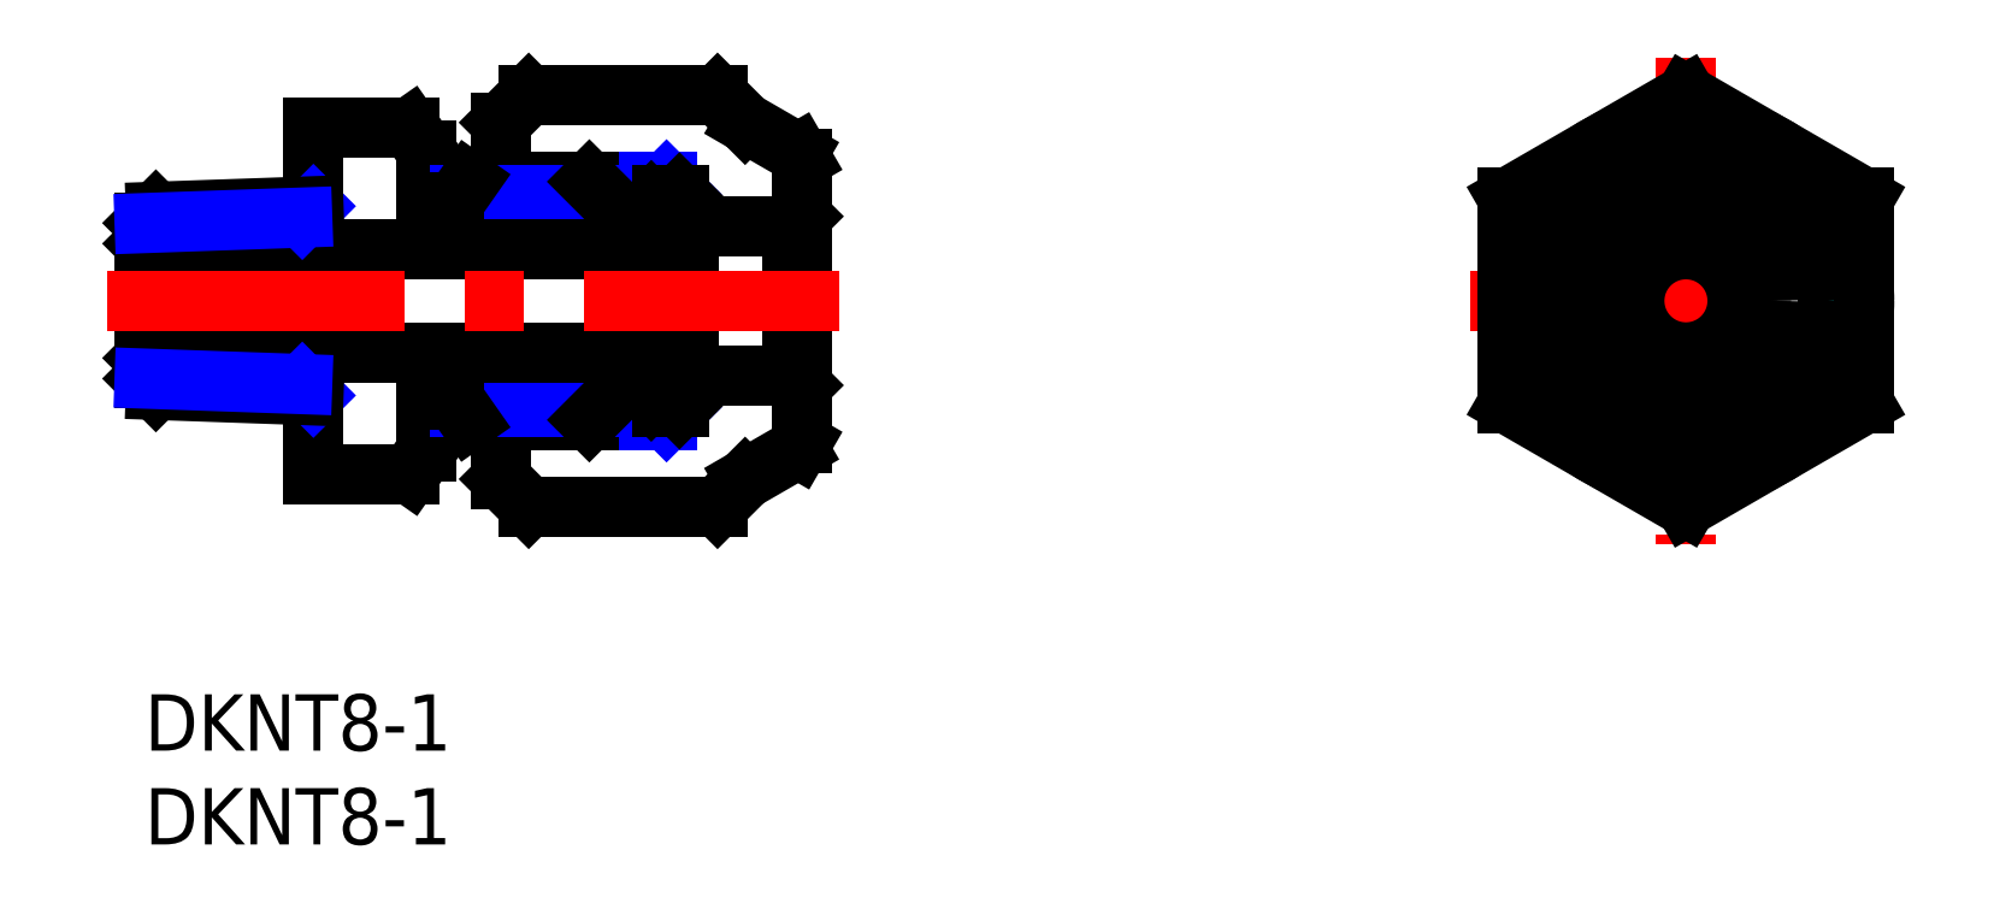
<metadata>
{"format":"dxf","ext":"dxf","renderer":"ezdxf+matplotlib","layout":"modelspace","background":"white","min_lineweight":24,"dpi":150}
</metadata>
<code>
0
SECTION
2
ENTITIES
0
INSERT
8
MSM_CONTINUOUS
2
*U2
10
0
20
0
30
0
0
INSERT
8
MSM_CONTINUOUS
2
*U3
10
0
20
0
30
0
0
LINE
8
MSM_CONTINUOUS
10
20.47
20
10
30
0
11
30.53
21
10
31
0
0
LINE
8
MSM_CONTINUOUS
10
20.47
20
31.94
30
0
11
30.53
21
31.94
31
0
0
LINE
8
MSM_CONTINUOUS
10
19
20
30.47
30
0
11
19
21
27.32
31
0
0
LINE
8
MSM_CONTINUOUS
10
19
20
11.47
30
0
11
20.47
21
10
31
0
0
LINE
8
MSM_CONTINUOUS
10
19
20
30.47
30
0
11
20.47
21
31.94
31
0
0
LINE
8
MSM_CONTINUOUS
10
32
20
30.47
30
0
11
30.53
21
31.94
31
0
0
LINE
8
MSM_CONTINUOUS
10
32
20
11.47
30
0
11
30.53
21
10
31
0
0
LINE
8
MSM_CONTINUOUS
10
35
20
28.54
30
0
11
35
21
13.4
31
0
0
LINE
8
MSM_CONTINUOUS
10
32
20
11.47
30
0
11
34.83
21
13.1
31
0
0
LINE
8
MSM_CONTINUOUS
10
35
20
13.4
30
0
11
34.83
21
13.1
31
0
0
LINE
8
MSM_CONTINUOUS
10
32
20
30.47
30
0
11
34.83
21
28.84
31
0
0
LINE
8
MSM_CONTINUOUS
10
35
20
28.54
30
0
11
34.83
21
28.84
31
0
0
LINE
8
MSM_NARROW
10
19
20
14.62
30
0
11
27.81
21
14.62
31
0
0
LINE
8
MSM_NARROW
10
19
20
27.32
30
0
11
27.81
21
27.32
31
0
0
LINE
8
MSM_NARROW
10
27.81
20
27.32
30
0
11
28.5
21
26.63
31
0
0
LINE
8
MSM_NARROW
10
27.81
20
14.62
30
0
11
28.5
21
15.31
31
0
0
LINE
8
MSM_CONTINUOUS
10
34.5
20
16.97
30
0
11
34.5
21
24.97
31
0
0
LINE
8
MSM_CONTINUOUS
10
19.69
20
15.31
30
0
11
28.5
21
15.31
31
0
0
LINE
8
MSM_CONTINUOUS
10
19.69
20
26.63
30
0
11
28.5
21
26.63
31
0
0
LINE
8
MSM_DASHED
10
19
20
27.32
30
0
11
19.69
21
26.63
31
0
0
LINE
8
MSM_DASHED
10
19
20
14.62
30
0
11
19.69
21
15.31
31
0
0
LINE
8
MSM_CONTINUOUS
10
28.5
20
15.31
30
0
11
29.87
21
16.68
31
0
0
LINE
8
MSM_CONTINUOUS
10
28.5
20
26.63
30
0
11
29.87
21
25.26
31
0
0
LINE
8
MSM_CONTINUOUS
10
35
20
16.47
30
0
11
34.5
21
16.97
31
0
0
LINE
8
MSM_CONTINUOUS
10
35
20
25.47
30
0
11
34.5
21
24.97
31
0
0
LINE
8
MSM_CONTINUOUS
10
19
20
11.47
30
0
11
19
21
14.62
31
0
0
LINE
8
MSM_CONTINUOUS
10
15
20
12.97
30
0
11
15
21
15.72
31
0
0
LINE
8
MSM_CONTINUOUS
10
14.13
20
30.21
30
0
11
9
21
30.21
31
0
0
LINE
8
MSM_CONTINUOUS
10
15
20
28.97
30
0
11
15
21
26.22
31
0
0
LINE
8
MSM_CONTINUOUS
10
15
20
28.97
30
0
11
14.13
21
30.21
31
0
0
LINE
8
MSM_CONTINUOUS
10
14.13
20
11.73
30
0
11
9
21
11.73
31
0
0
LINE
8
MSM_CONTINUOUS
10
15
20
12.97
30
0
11
14.13
21
11.73
31
0
0
LINE
8
MSM_CONTINUOUS
10
9
20
30.21
30
0
11
9
21
26.01
31
0
0
LINE
8
MSM_CONTINUOUS
10
9
20
15.93
30
0
11
9
21
11.73
31
0
0
LINE
8
MSM_CONTINUOUS
10
0.3
20
23.72
30
0
11
0.3
21
18.22
31
0
0
LINE
8
MSM_CONTINUOUS
10
0.3
20
23.72
30
0
11
-3.5e-14
21
24.02
31
0
0
LINE
8
MSM_CONTINUOUS
10
-6.6e-15
20
17.92
30
0
11
0.3
21
18.22
31
0
0
LINE
8
MSM_CONTINUOUS
10
29
20
24.22
30
0
11
29
21
17.72
31
0
0
LINE
8
MSM_CONTINUOUS
10
24.8
20
26.22
30
0
11
27
21
26.22
31
0
0
LINE
8
MSM_CONTINUOUS
10
24.8
20
15.72
30
0
11
27
21
15.72
31
0
0
LINE
8
MSM_CONTINUOUS
10
17.27
20
27.32
30
0
11
23.7
21
27.32
31
0
0
LINE
8
MSM_CONTINUOUS
10
29
20
24.22
30
0
11
27
21
26.22
31
0
0
LINE
8
MSM_CONTINUOUS
10
29
20
17.72
30
0
11
27
21
15.72
31
0
0
LINE
8
MSM_NARROW
10
16.79
20
26.63
30
0
11
24.39
21
26.63
31
0
0
LINE
8
MSM_CONTINUOUS
10
17.27
20
14.62
30
0
11
23.7
21
14.62
31
0
0
LINE
8
MSM_NARROW
10
16.79
20
15.31
30
0
11
24.39
21
15.31
31
0
0
LINE
8
MSM_CONTINUOUS
10
23.7
20
27.32
30
0
11
24.8
21
26.22
31
0
0
LINE
8
MSM_CONTINUOUS
10
16.5
20
26.22
30
0
11
17.27
21
27.32
31
0
0
LINE
8
MSM_CONTINUOUS
10
23.7
20
14.62
30
0
11
24.8
21
15.72
31
0
0
LINE
8
MSM_CONTINUOUS
10
16.5
20
15.72
30
0
11
17.27
21
14.62
31
0
0
LINE
8
MSM_CONTINUOUS
10
16.5
20
26.22
30
0
11
15
21
26.22
31
0
0
LINE
8
MSM_CONTINUOUS
10
16.5
20
15.72
30
0
11
15
21
15.72
31
0
0
LINE
8
MSM_CONTINUOUS
10
29
20
23.72
30
0
11
0.3
21
23.72
31
0
0
LINE
8
MSM_CONTINUOUS
10
29
20
18.22
30
0
11
0.3
21
18.22
31
0
0
LINE
8
MSM_NARROW
10
8.401
20
25.41
30
0
11
9
21
26.01
31
0
0
LINE
8
MSM_NARROW
10
8.401
20
16.53
30
0
11
9
21
15.93
31
0
0
LINE
8
MSM_CONTINUOUS
10
-2.615e-13
20
16.83
30
0
11
2.483e-13
21
25.11
31
0
0
LINE
8
MSM_CONTINUOUS
10
0.602
20
25.72
30
0
11
9
21
26.01
31
0
0
LINE
8
MSM_CONTINUOUS
10
0.602
20
16.22
30
0
11
9
21
15.93
31
0
0
LINE
8
MSM_CONTINUOUS
10
0.602
20
25.72
30
0
11
-7.1e-15
21
25.11
31
0
0
LINE
8
MSM_NARROW
10
-7.1e-15
20
25.11
30
0
11
8.401
21
25.41
31
0
0
LINE
8
MSM_CONTINUOUS
10
0.602
20
16.22
30
0
11
-7.1e-15
21
16.83
31
0
0
LINE
8
MSM_NARROW
10
-7.1e-15
20
16.83
30
0
11
8.401
21
16.53
31
0
0
LINE
8
MSM_CONTINUOUS
10
30.58
20
24.97
30
0
11
34.5
21
24.97
31
0
0
LINE
8
MSM_CONTINUOUS
10
30.58
20
16.97
30
0
11
34.5
21
16.97
31
0
0
ARC
8
MSM_CONTINUOUS
10
30.58
20
25.97
30
0
40
1
50
225
51
270
0
ARC
8
MSM_CONTINUOUS
10
30.58
20
15.97
30
0
40
1
50
90
51
135
0
LINE
8
MSM_CENTER
10
-2
20
20.97
30
0
11
37
21
20.97
31
0
0
LINE
8
MSM_CENTER
10
82.13
20
33.94
30
0
11
82.13
21
8
31
0
0
LINE
8
MSM_CENTER
10
70.63
20
20.97
30
0
11
93.63
21
20.97
31
0
0
CIRCLE
8
MSM_CONTINUOUS
10
82.13
20
20.97
30
0
40
9.5
0
LINE
8
MSM_DASHED
10
74.13
20
16.35
30
0
11
82.13
21
11.73
31
0
0
LINE
8
MSM_DASHED
10
82.13
20
11.73
30
0
11
90.13
21
16.35
31
0
0
LINE
8
MSM_DASHED
10
90.13
20
16.35
30
0
11
90.13
21
25.59
31
0
0
LINE
8
MSM_DASHED
10
90.13
20
25.59
30
0
11
82.13
21
30.21
31
0
0
LINE
8
MSM_DASHED
10
82.13
20
30.21
30
0
11
74.13
21
25.59
31
0
0
LINE
8
MSM_DASHED
10
74.13
20
25.59
30
0
11
74.13
21
16.35
31
0
0
LINE
8
MSM_CONTINUOUS
10
72.63
20
15.48
30
0
11
82.13
21
10
31
0
0
LINE
8
MSM_CONTINUOUS
10
82.13
20
10
30
0
11
91.63
21
15.48
31
0
0
LINE
8
MSM_CONTINUOUS
10
91.63
20
15.48
30
0
11
91.63
21
26.45
31
0
0
LINE
8
MSM_CONTINUOUS
10
91.63
20
26.45
30
0
11
82.13
21
31.94
31
0
0
LINE
8
MSM_CONTINUOUS
10
82.13
20
31.94
30
0
11
72.63
21
26.45
31
0
0
LINE
8
MSM_CONTINUOUS
10
72.63
20
26.45
30
0
11
72.63
21
15.48
31
0
0
CIRCLE
8
MSM_CONTINUOUS
10
82.13
20
20.97
30
0
40
4
0
CIRCLE
8
MSM_CONTINUOUS
10
82.13
20
20.97
30
0
40
2.75
0
CIRCLE
8
MSM_CONTINUOUS
10
82.13
20
20.97
30
0
40
3.25
0
CIRCLE
8
MSM_CONTINUOUS
10
82.13
20
20.97
30
0
40
7.568
0
CIRCLE
8
MSM_CONTINUOUS
10
82.13
20
20.97
30
0
40
4.5
0
ENDSEC
0
EOF

</code>
